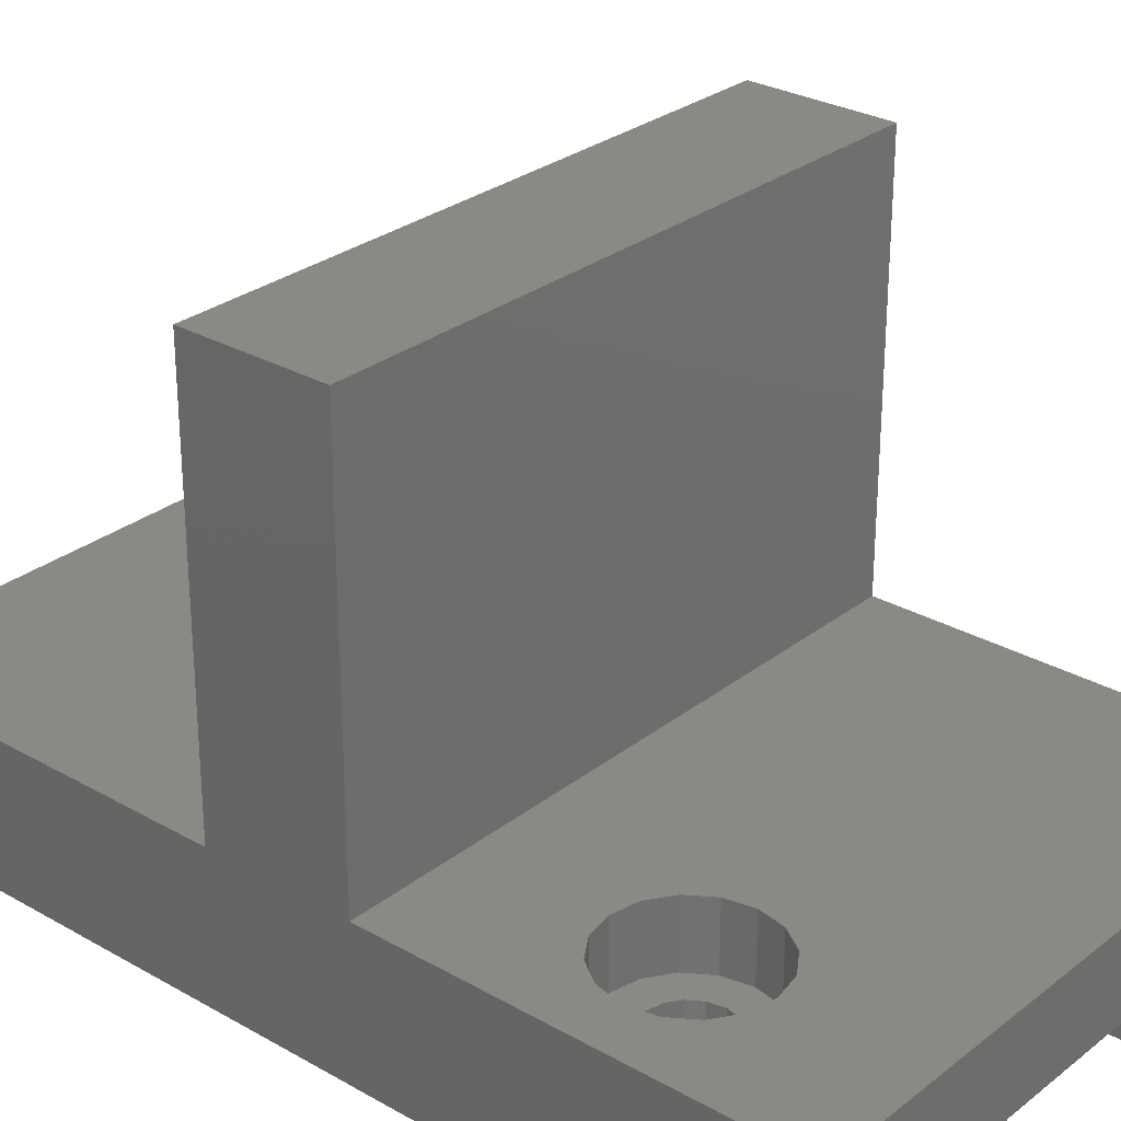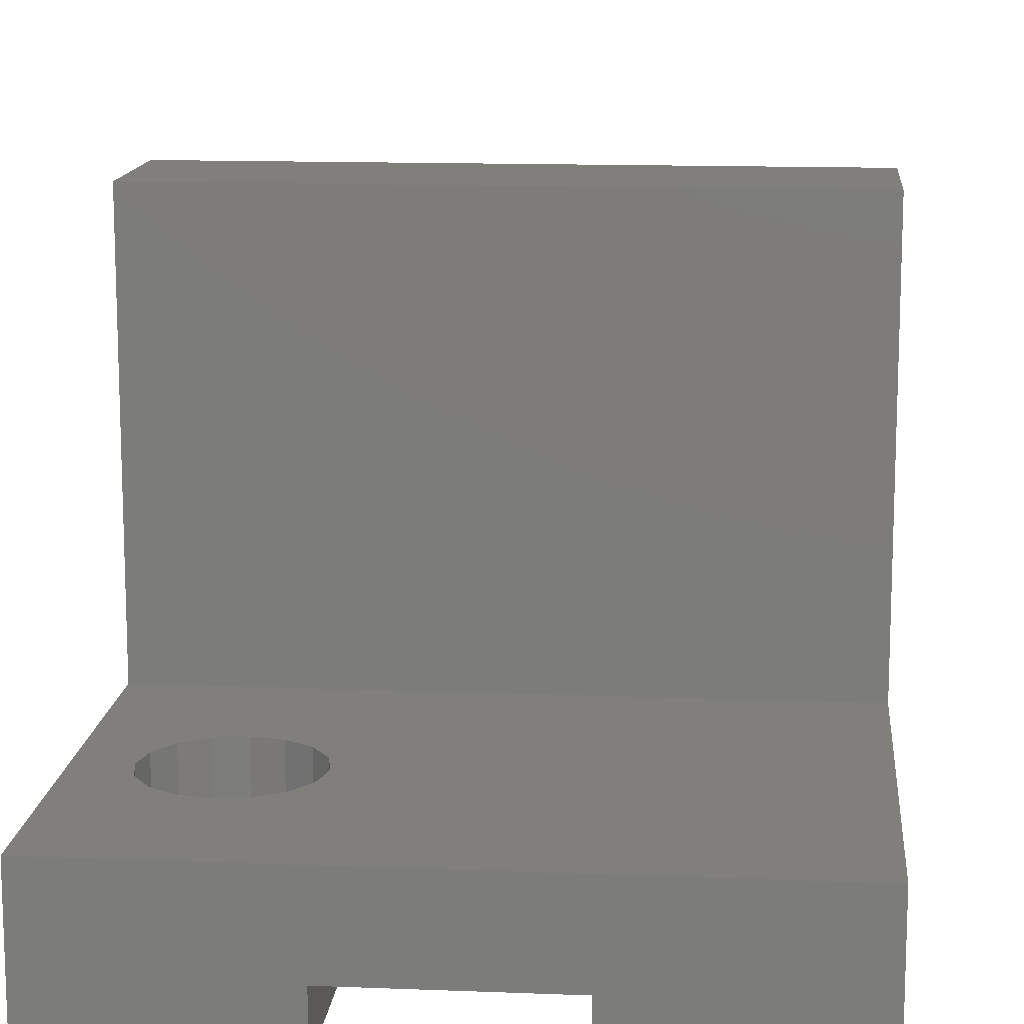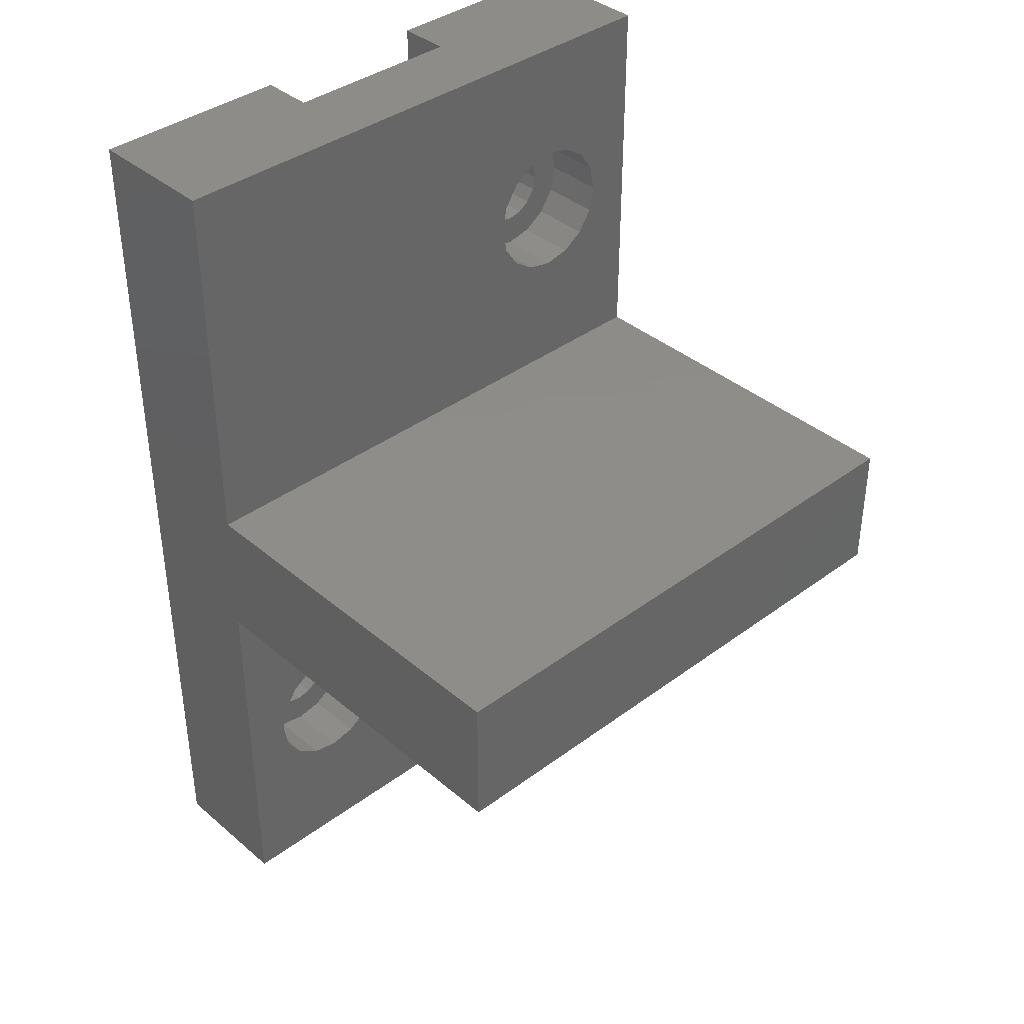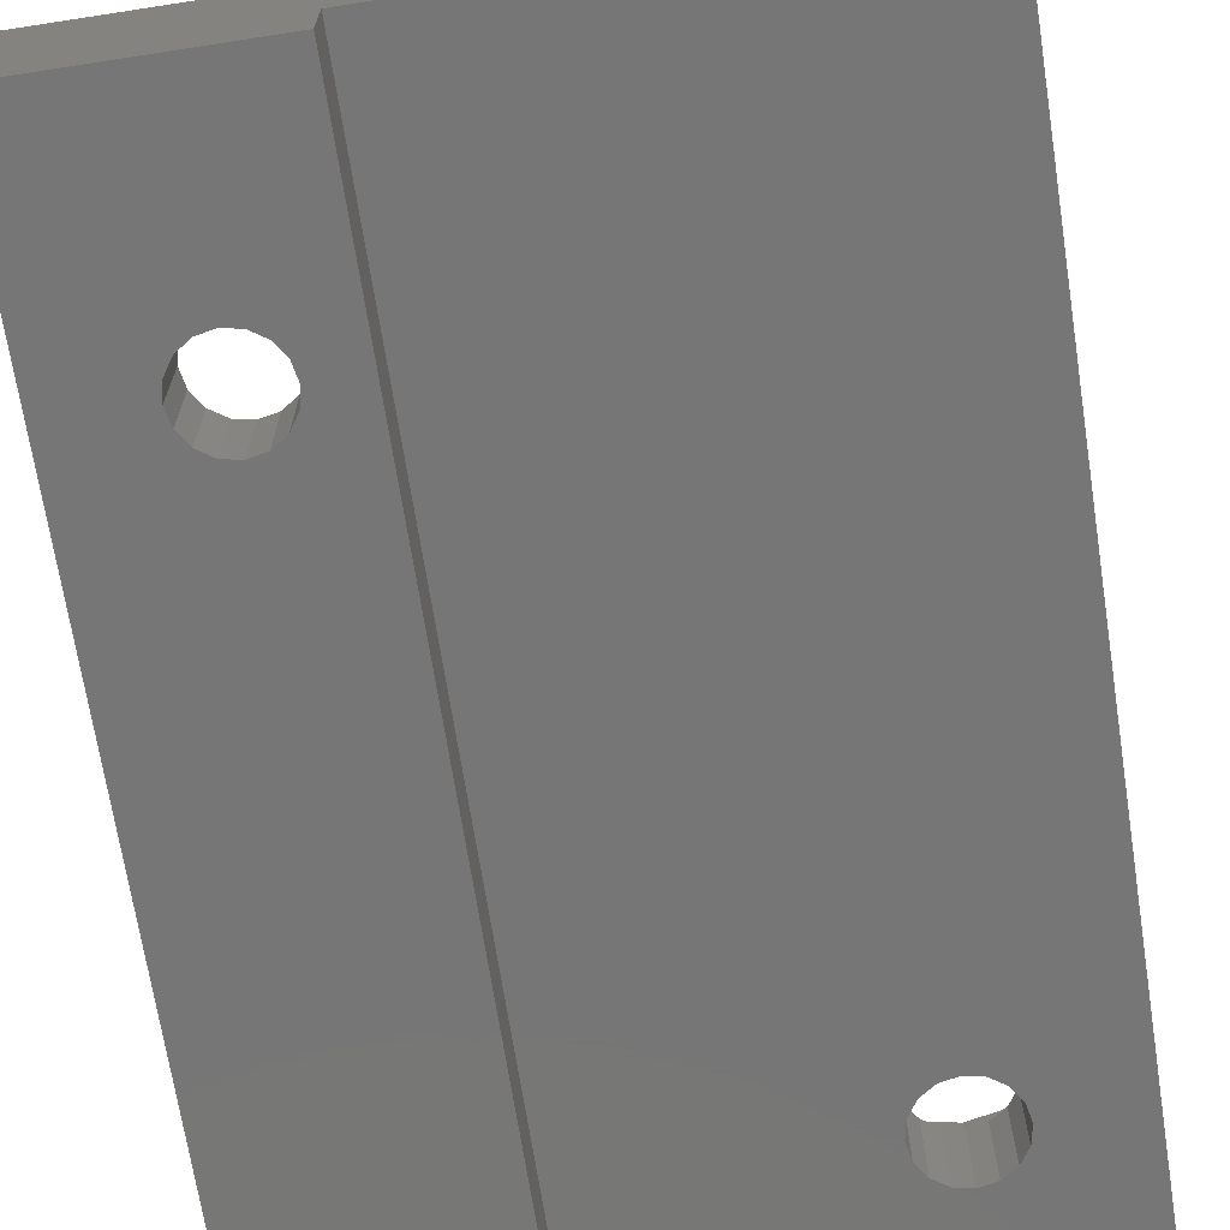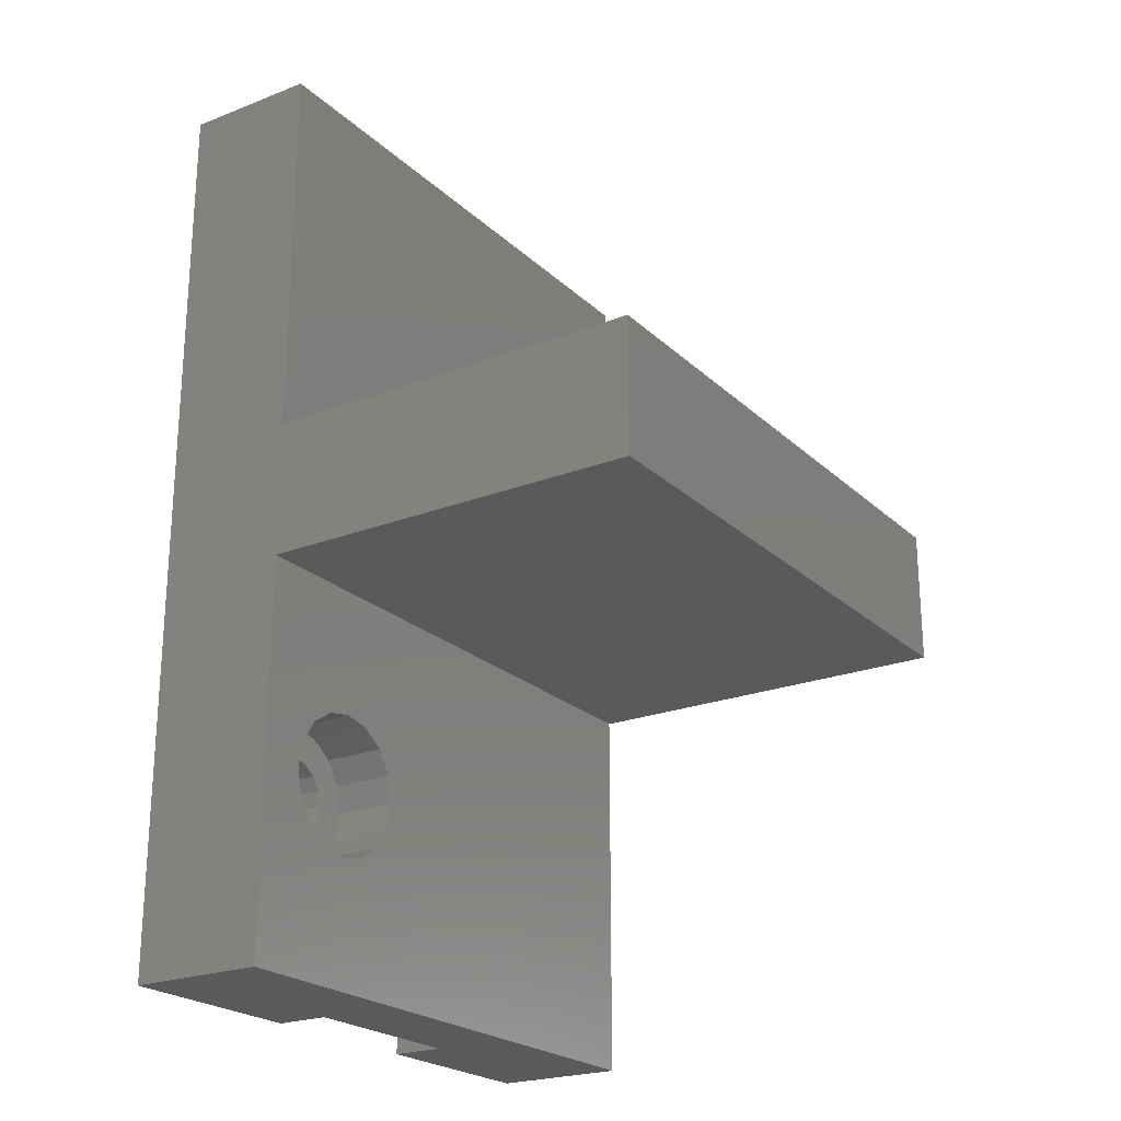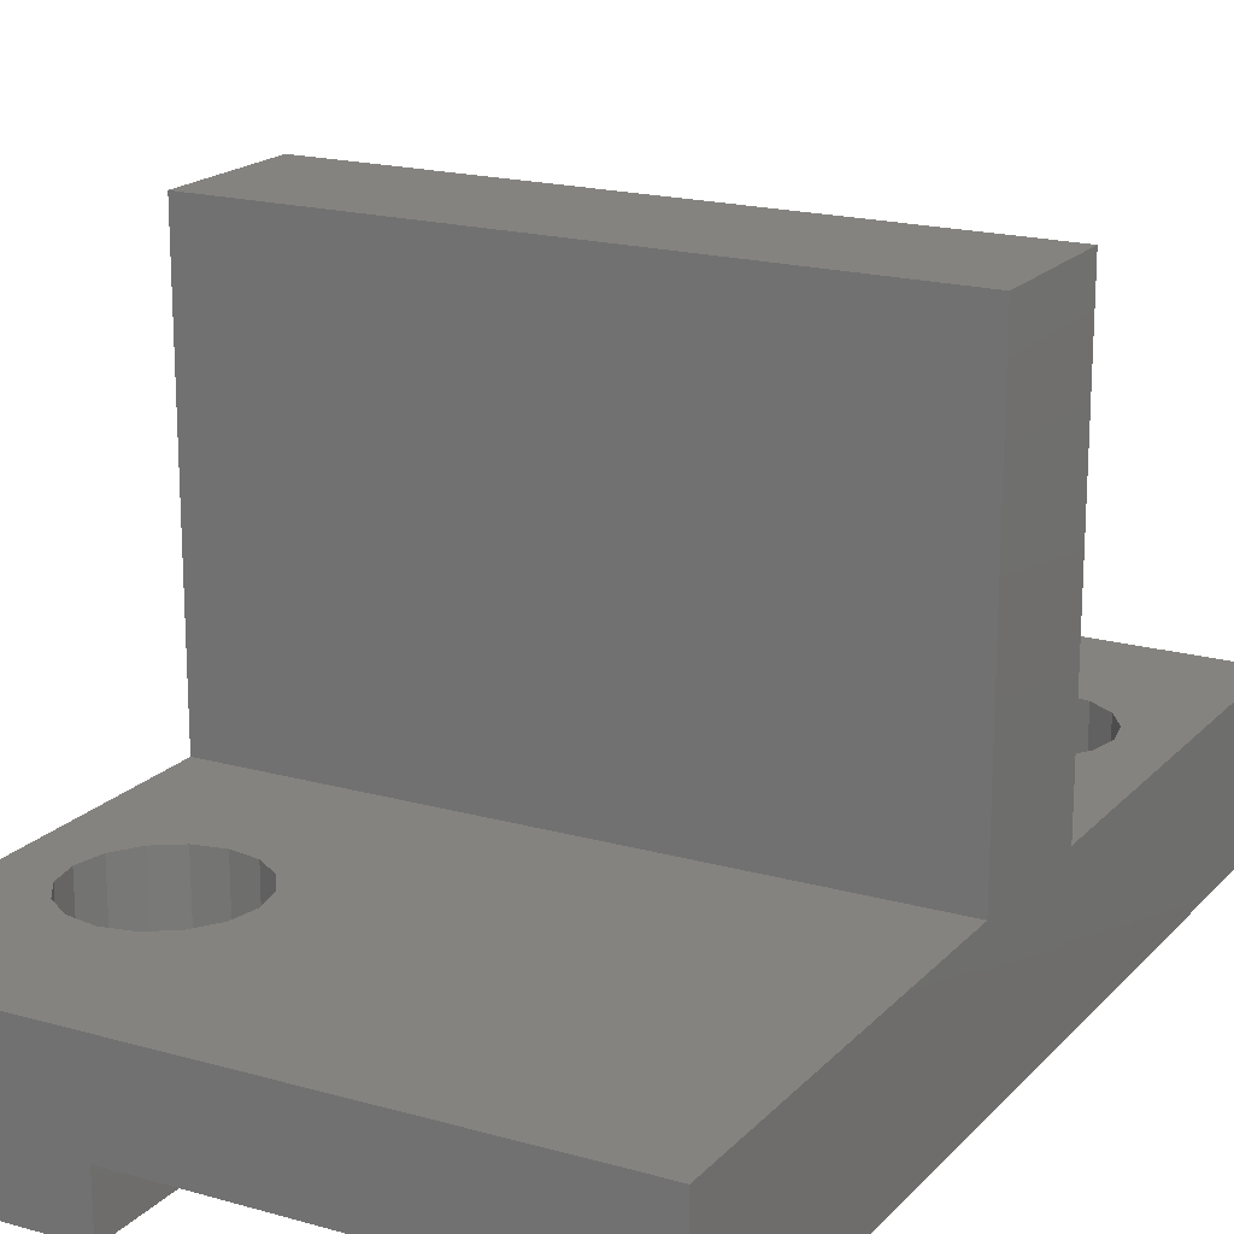
<metadata>
{"format":"stl","ext":"stl","renderer":"f3d","projection":"perspective","resolution":1024,"background":"white","views":[{"elev":28.3,"azim":130.7,"up":"+Z"},{"elev":13.4,"azim":5.1,"up":"+Z"},{"elev":38.4,"azim":-43.2,"up":"+Y"},{"elev":-68.9,"azim":-171.2,"up":"+Z"},{"elev":-23.0,"azim":-56.6,"up":"+Y"},{"elev":18.5,"azim":-151.4,"up":"+Z"}]}
</metadata>
<code>
# stl→obj: 152 verts, 308 faces
v -7 10 0
v -7.152 10.77 3.75
v -7.152 10.77 0
v -7 10 3.75
v -9 12 0
v -8.235 11.85 3.75
v -9 12 3.75
v -8.235 11.85 0
v -10.85 9.235 3.75
v -11 10 0
v -11 10 3.75
v -10.85 9.235 0
v -7.586 8.586 0
v -8.235 8.152 3.75
v -7.586 8.586 3.75
v -8.235 8.152 0
v -9 8 3.75
v -9 8 0
v -7.586 11.41 3.75
v -7.586 11.41 0
v -9.765 11.85 0
v -9.765 11.85 3.75
v -10.41 11.41 0
v -10.41 11.41 3.75
v -10.85 10.77 0
v -10.85 10.77 3.75
v -10.41 8.586 3.75
v -10.41 8.586 0
v -9.765 8.152 3.75
v -9.765 8.152 0
v -7.152 9.235 3.75
v -7.152 9.235 0
v -5.4 10 3.75
v -5.674 11.38 7
v -5.674 11.38 3.75
v -5.4 10 7
v -9 13.6 3.75
v -7.622 13.33 7
v -9 13.6 7
v -7.622 13.33 3.75
v -12.33 8.622 7
v -12.6 10 3.75
v -12.6 10 7
v -12.33 8.622 3.75
v -7.622 6.674 3.75
v -9 6.4 7
v -7.622 6.674 7
v -9 6.4 3.75
v -6.454 12.55 7
v -6.454 12.55 3.75
v -10.38 13.33 3.75
v -10.38 13.33 7
v -5.674 8.622 3.75
v -11.55 12.55 3.75
v -12.33 11.38 3.75
v -6.454 7.454 3.75
v -10.38 6.674 3.75
v -11.55 7.454 3.75
v -11.55 12.55 7
v -12.33 11.38 7
v -5.674 8.622 7
v -6.454 7.454 7
v -11.55 7.454 7
v -10.38 6.674 7
v 11 37 0
v 10.85 37.77 3.75
v 10.85 37.77 0
v 11 37 3.75
v 9 39 0
v 9.765 38.85 3.75
v 9 39 3.75
v 9.765 38.85 0
v 7.152 36.23 3.75
v 7 37 0
v 7 37 3.75
v 7.152 36.23 0
v 10.41 35.59 0
v 9.765 35.15 3.75
v 10.41 35.59 3.75
v 9.765 35.15 0
v 9 35 3.75
v 9 35 0
v 10.41 38.41 3.75
v 10.41 38.41 0
v 8.235 38.85 0
v 8.235 38.85 3.75
v 7.586 38.41 0
v 7.586 38.41 3.75
v 7.152 37.77 3.75
v 7.152 37.77 0
v 7.586 35.59 3.75
v 7.586 35.59 0
v 8.235 35.15 3.75
v 8.235 35.15 0
v 10.85 36.23 3.75
v 10.85 36.23 0
v 12.6 37 3.75
v 12.33 38.38 7
v 12.33 38.38 3.75
v 12.6 37 7
v 9 40.6 3.75
v 10.38 40.33 7
v 9 40.6 7
v 10.38 40.33 3.75
v 5.674 35.62 7
v 5.4 37 3.75
v 5.4 37 7
v 5.674 35.62 3.75
v 10.38 33.67 3.75
v 9 33.4 7
v 10.38 33.67 7
v 9 33.4 3.75
v 11.55 39.55 7
v 11.55 39.55 3.75
v 7.622 40.33 3.75
v 7.622 40.33 7
v 12.33 35.62 3.75
v 6.454 39.55 3.75
v 5.674 38.38 3.75
v 11.55 34.45 3.75
v 7.622 33.67 3.75
v 6.454 34.45 3.75
v 6.454 39.55 7
v 5.674 38.38 7
v 12.33 35.62 7
v 11.55 34.45 7
v 6.454 34.45 7
v 7.622 33.67 7
v -15 47 0
v -15 27 7
v -15 47 7
v -15 20 7
v -15 27 27
v -15 0 0
v -15 0 7
v -15 20 27
v 15 20 27
v 15 27 27
v 15 27 7
v 15 47 0
v 15 47 7
v 15 20 7
v 15 0 0
v 15 0 7
v -4.75 0 0
v -4.75 47 0
v 4.75 0 0
v 4.75 47 0
v -4.75 0 2.75
v 4.75 0 2.75
v 4.75 47 2.75
v -4.75 47 2.75
f 1 2 3
f 2 1 4
f 5 6 7
f 6 5 8
f 9 10 11
f 10 9 12
f 13 14 15
f 14 13 16
f 16 17 14
f 17 16 18
f 8 19 6
f 19 8 20
f 3 19 20
f 19 3 2
f 21 7 22
f 7 21 5
f 23 22 24
f 22 23 21
f 11 25 26
f 25 11 10
f 26 23 24
f 23 26 25
f 27 12 9
f 12 27 28
f 18 29 17
f 29 18 30
f 30 27 29
f 27 30 28
f 13 31 32
f 31 13 15
f 32 4 1
f 4 32 31
f 33 34 35
f 34 33 36
f 37 38 39
f 38 37 40
f 41 42 43
f 42 41 44
f 45 46 47
f 46 45 48
f 40 49 38
f 49 40 50
f 35 49 50
f 49 35 34
f 51 39 52
f 39 51 37
f 4 33 35
f 2 35 50
f 33 4 53
f 31 53 4
f 35 2 4
f 50 19 2
f 40 19 50
f 40 6 19
f 37 6 40
f 37 7 6
f 37 22 7
f 51 22 37
f 51 24 22
f 54 24 51
f 24 54 26
f 55 26 54
f 53 31 56
f 15 56 31
f 15 45 56
f 14 45 15
f 17 45 14
f 17 48 45
f 29 48 17
f 29 57 48
f 27 57 29
f 58 27 9
f 44 9 11
f 26 55 11
f 27 58 57
f 42 11 55
f 9 44 58
f 11 42 44
f 54 52 59
f 52 54 51
f 60 54 59
f 54 60 55
f 53 36 33
f 36 53 61
f 56 47 62
f 47 56 45
f 56 61 53
f 61 56 62
f 63 44 41
f 44 63 58
f 48 64 46
f 64 48 57
f 57 63 64
f 63 57 58
f 43 55 60
f 55 43 42
f 65 66 67
f 66 65 68
f 69 70 71
f 70 69 72
f 73 74 75
f 74 73 76
f 77 78 79
f 78 77 80
f 80 81 78
f 81 80 82
f 72 83 70
f 83 72 84
f 67 83 84
f 83 67 66
f 85 71 86
f 71 85 69
f 87 86 88
f 86 87 85
f 89 87 88
f 87 89 90
f 91 76 73
f 76 91 92
f 82 93 81
f 93 82 94
f 75 90 89
f 90 75 74
f 77 95 96
f 95 77 79
f 96 68 65
f 68 96 95
f 94 91 93
f 91 94 92
f 97 98 99
f 98 97 100
f 101 102 103
f 102 101 104
f 105 106 107
f 106 105 108
f 109 110 111
f 110 109 112
f 104 113 102
f 113 104 114
f 99 113 114
f 113 99 98
f 115 103 116
f 103 115 101
f 68 97 99
f 66 99 114
f 97 68 117
f 95 117 68
f 99 66 68
f 114 83 66
f 104 83 114
f 104 70 83
f 101 70 104
f 101 71 70
f 101 86 71
f 115 86 101
f 115 88 86
f 118 88 115
f 88 118 89
f 119 89 118
f 117 95 120
f 79 120 95
f 79 109 120
f 78 109 79
f 81 109 78
f 81 112 109
f 93 112 81
f 93 121 112
f 91 121 93
f 122 91 73
f 108 73 75
f 89 119 75
f 91 122 121
f 106 75 119
f 73 108 122
f 75 106 108
f 118 116 123
f 116 118 115
f 107 119 124
f 119 107 106
f 124 118 123
f 118 124 119
f 117 100 97
f 100 117 125
f 120 111 126
f 111 120 109
f 120 125 117
f 125 120 126
f 127 108 105
f 108 127 122
f 112 128 110
f 128 112 121
f 121 127 128
f 127 121 122
f 129 130 131
f 130 132 133
f 129 132 130
f 134 132 129
f 132 134 135
f 133 132 136
f 133 137 138
f 137 133 136
f 138 137 139
f 139 140 141
f 142 139 137
f 142 140 139
f 143 142 144
f 142 143 140
f 145 1 146
f 145 32 1
f 145 13 32
f 145 16 13
f 145 18 16
f 134 18 145
f 18 134 30
f 30 134 28
f 12 134 10
f 28 134 12
f 3 146 1
f 20 146 3
f 8 146 20
f 5 146 8
f 129 5 21
f 129 21 23
f 129 23 25
f 134 25 10
f 25 134 129
f 5 129 146
f 96 140 143
f 140 96 65
f 143 77 96
f 143 80 77
f 143 82 80
f 147 82 143
f 82 147 94
f 94 147 92
f 76 147 74
f 92 147 76
f 67 140 65
f 84 140 67
f 72 140 84
f 69 140 72
f 148 69 85
f 148 85 87
f 69 148 140
f 90 148 87
f 74 148 90
f 148 74 147
f 135 149 144
f 134 149 135
f 149 134 145
f 150 144 149
f 143 150 147
f 150 143 144
f 141 151 131
f 140 151 141
f 151 140 148
f 152 131 151
f 129 152 146
f 152 129 131
f 132 137 136
f 137 132 142
f 142 36 144
f 142 34 36
f 142 49 34
f 142 38 49
f 132 38 142
f 38 132 39
f 60 132 43
f 59 132 60
f 52 132 59
f 39 132 52
f 61 144 36
f 62 144 61
f 47 144 62
f 135 47 46
f 135 46 64
f 135 43 132
f 47 135 144
f 63 135 64
f 41 135 63
f 43 135 41
f 141 100 139
f 141 98 100
f 141 113 98
f 141 102 113
f 141 103 102
f 141 116 103
f 131 116 141
f 124 131 107
f 123 131 124
f 116 131 123
f 125 139 100
f 126 139 125
f 111 139 126
f 110 139 111
f 128 139 110
f 130 128 127
f 130 107 131
f 107 130 105
f 105 130 127
f 128 130 139
f 139 133 138
f 133 139 130
f 149 146 152
f 146 149 145
f 149 151 150
f 151 149 152
f 147 151 148
f 151 147 150

</code>
